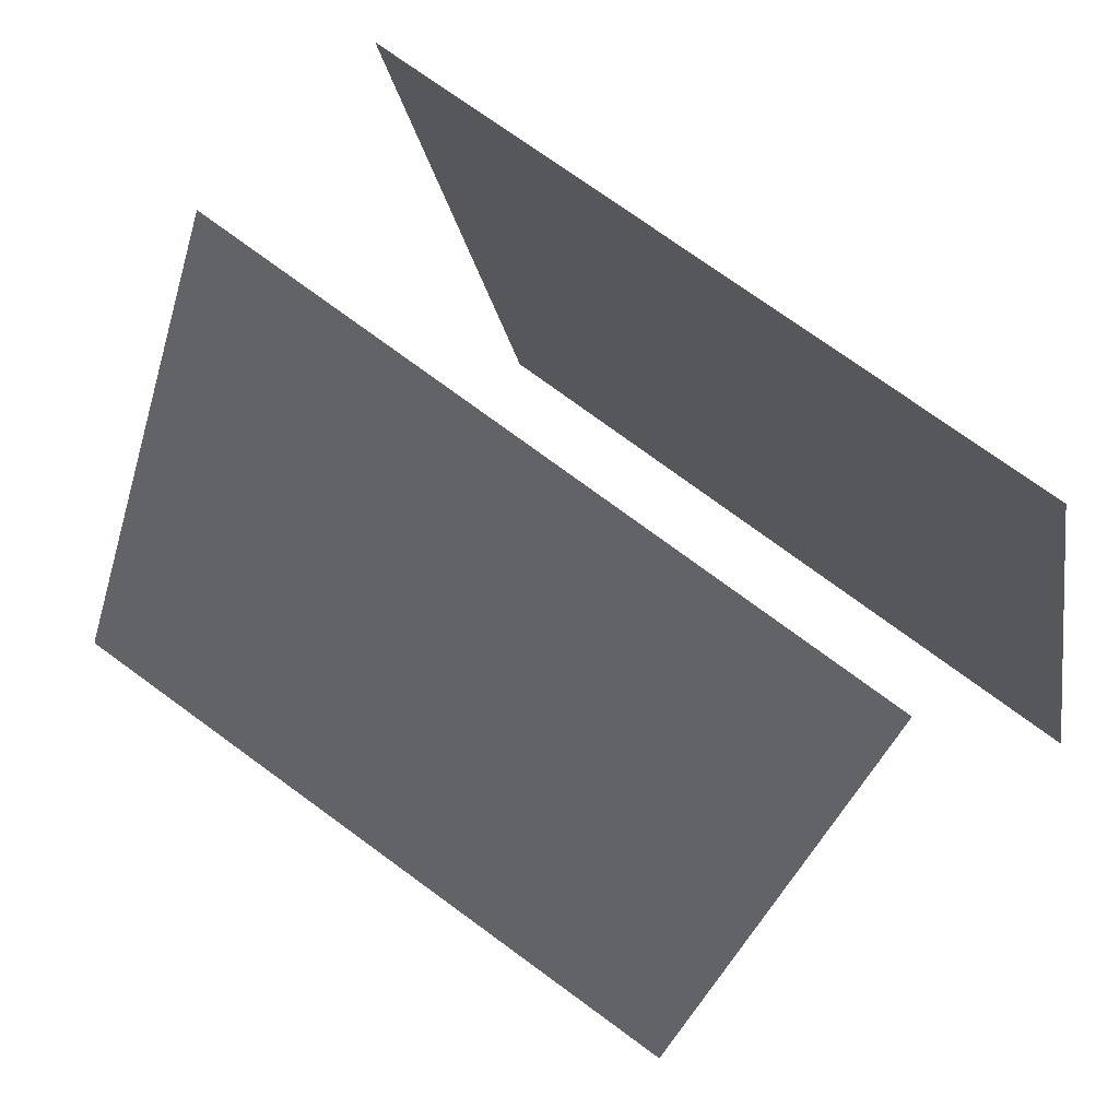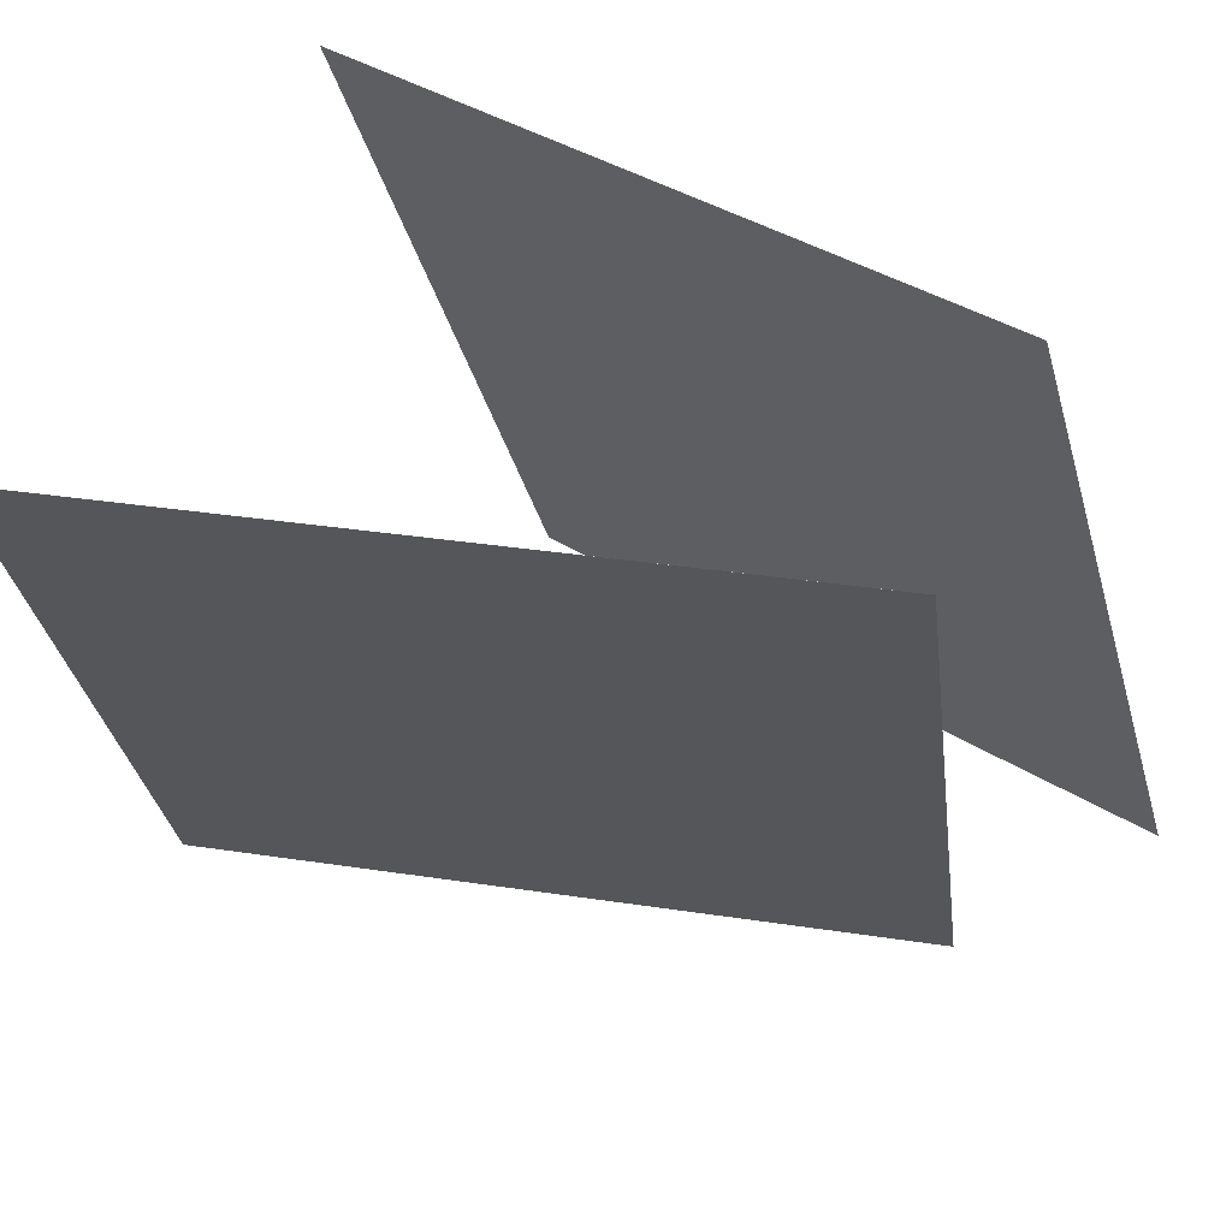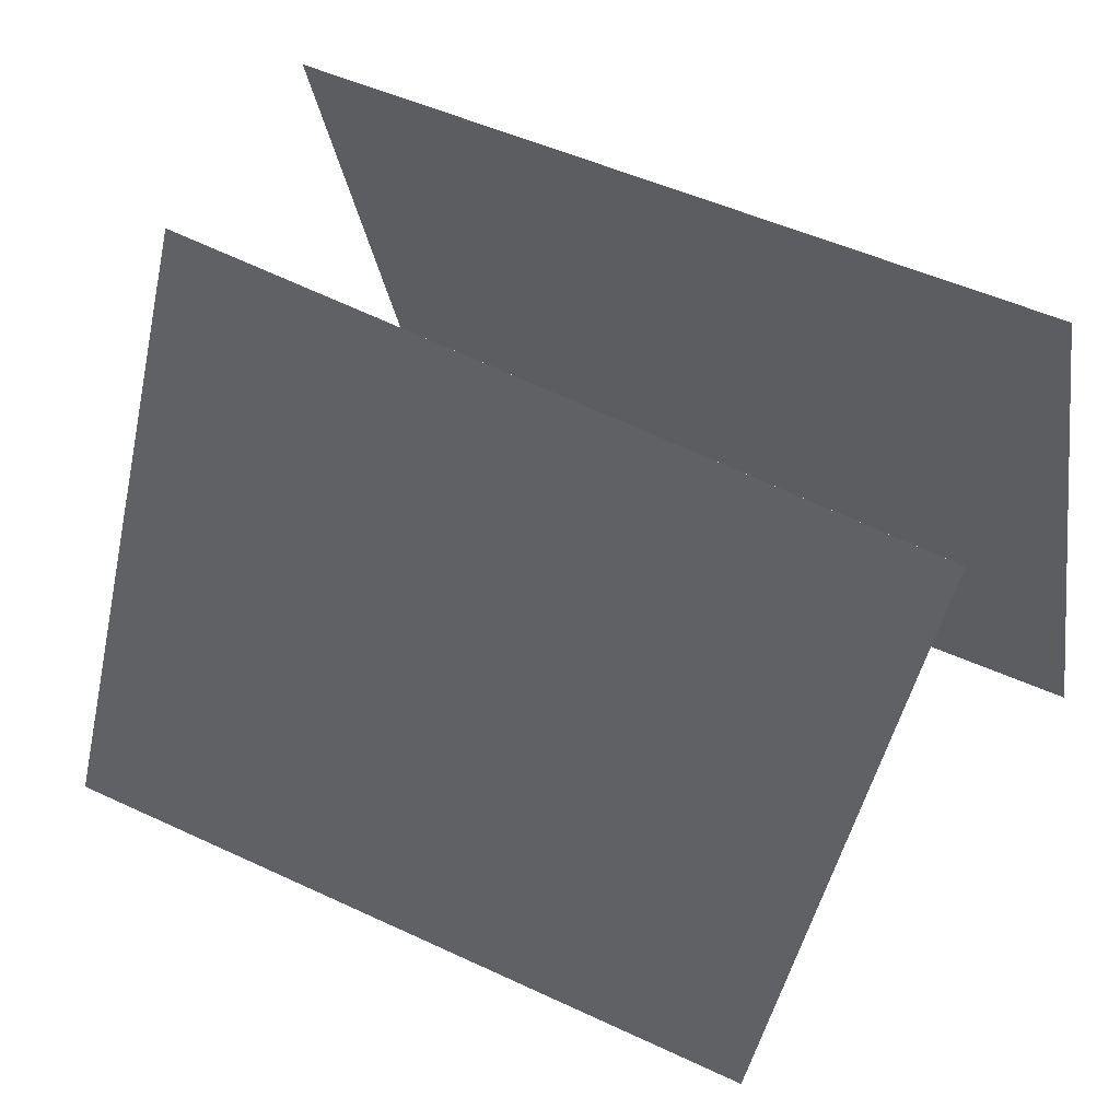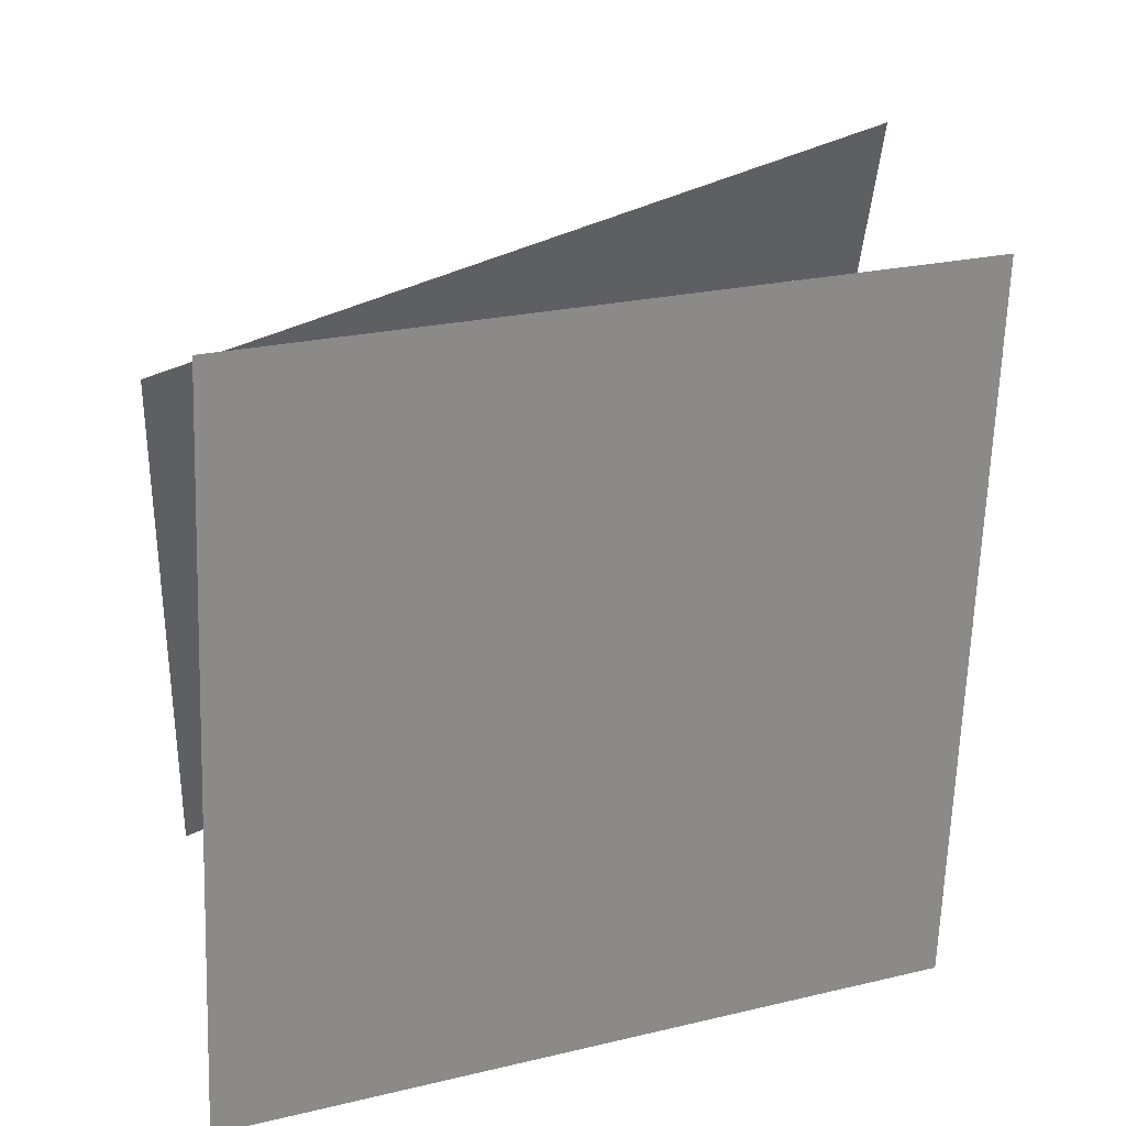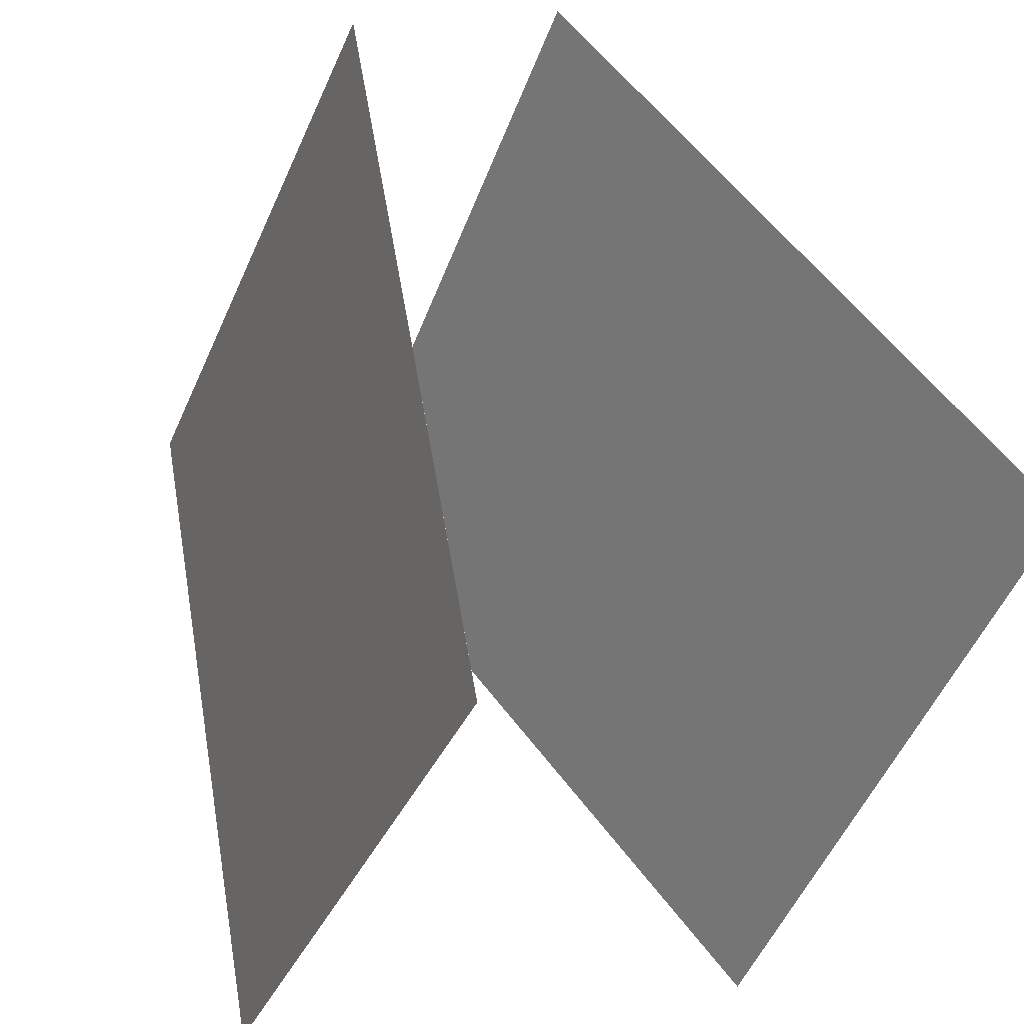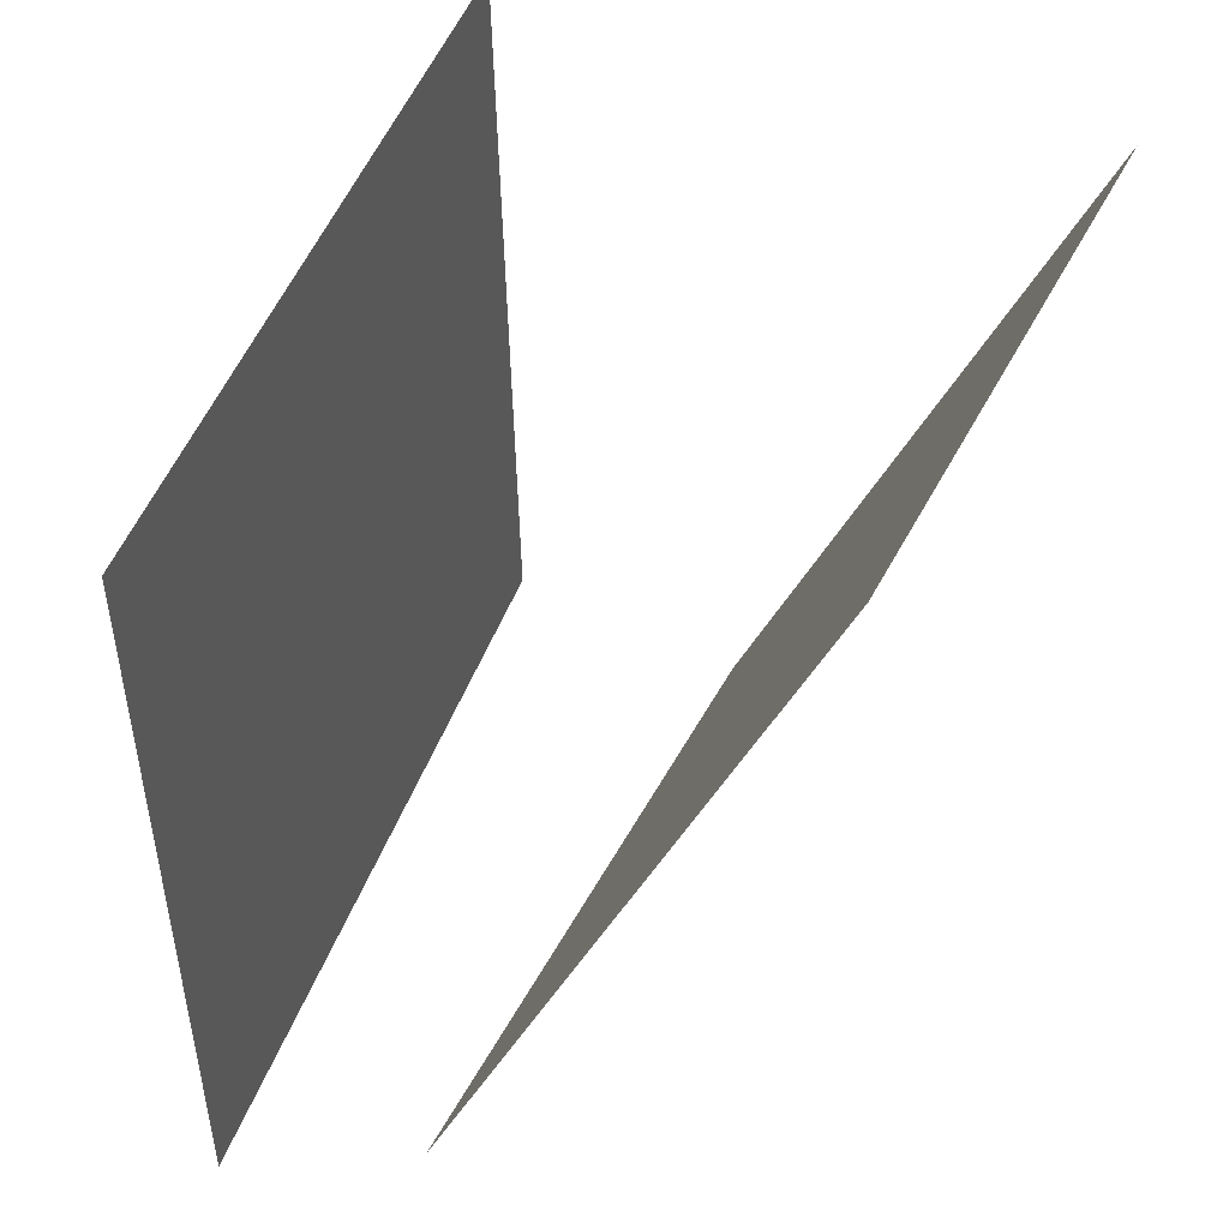
<metadata>
{"format":"obj","ext":"obj","renderer":"f3d","projection":"perspective","resolution":1024,"background":"white","views":[{"elev":68.7,"azim":148.8,"up":"+Y"},{"elev":41.5,"azim":120.3,"up":"+Z"},{"elev":58.2,"azim":136.9,"up":"+Y"},{"elev":35.2,"azim":-94.0,"up":"+Y"},{"elev":56.7,"azim":-18.8,"up":"+Z"},{"elev":-45.6,"azim":-8.1,"up":"+Z"}]}
</metadata>
<code>
v -0.1188 0.3716 -0.4752
v -0.1188 0.3716 -0.4752
v 0.2704 0.4691 0.4369
v 0.2703 0.4691 0.437
v 0.1939 -0.5745 -0.5075
v 0.1938 -0.5745 -0.5075
v 0.583 -0.477 0.4046
v 0.583 -0.477 0.4047
f 1.0 7.0 5.0
f 1.0 3.0 7.0
f 1.0 4.0 3.0
f 1.0 2.0 4.0
f 3.0 8.0 7.0
f 3.0 4.0 8.0
f 5.0 7.0 8.0
f 5.0 8.0 6.0
f 1.0 5.0 6.0
f 1.0 6.0 2.0
f 2.0 6.0 8.0
f 2.0 8.0 4.0
v -0.5049 -0.4456 -0.4428
v -0.1798 -0.5418 0.4933
v -0.3473 0.5375 -0.3964
v -0.02219 0.4413 0.5396
v -0.5049 -0.4456 -0.4428
v -0.1797 -0.5418 0.4933
v -0.3473 0.5375 -0.3965
v -0.02216 0.4413 0.5396
f 9.0 15.0 13.0
f 9.0 11.0 15.0
f 9.0 12.0 11.0
f 9.0 10.0 12.0
f 11.0 16.0 15.0
f 11.0 12.0 16.0
f 13.0 15.0 16.0
f 13.0 16.0 14.0
f 9.0 13.0 14.0
f 9.0 14.0 10.0
f 10.0 14.0 16.0
f 10.0 16.0 12.0

</code>
